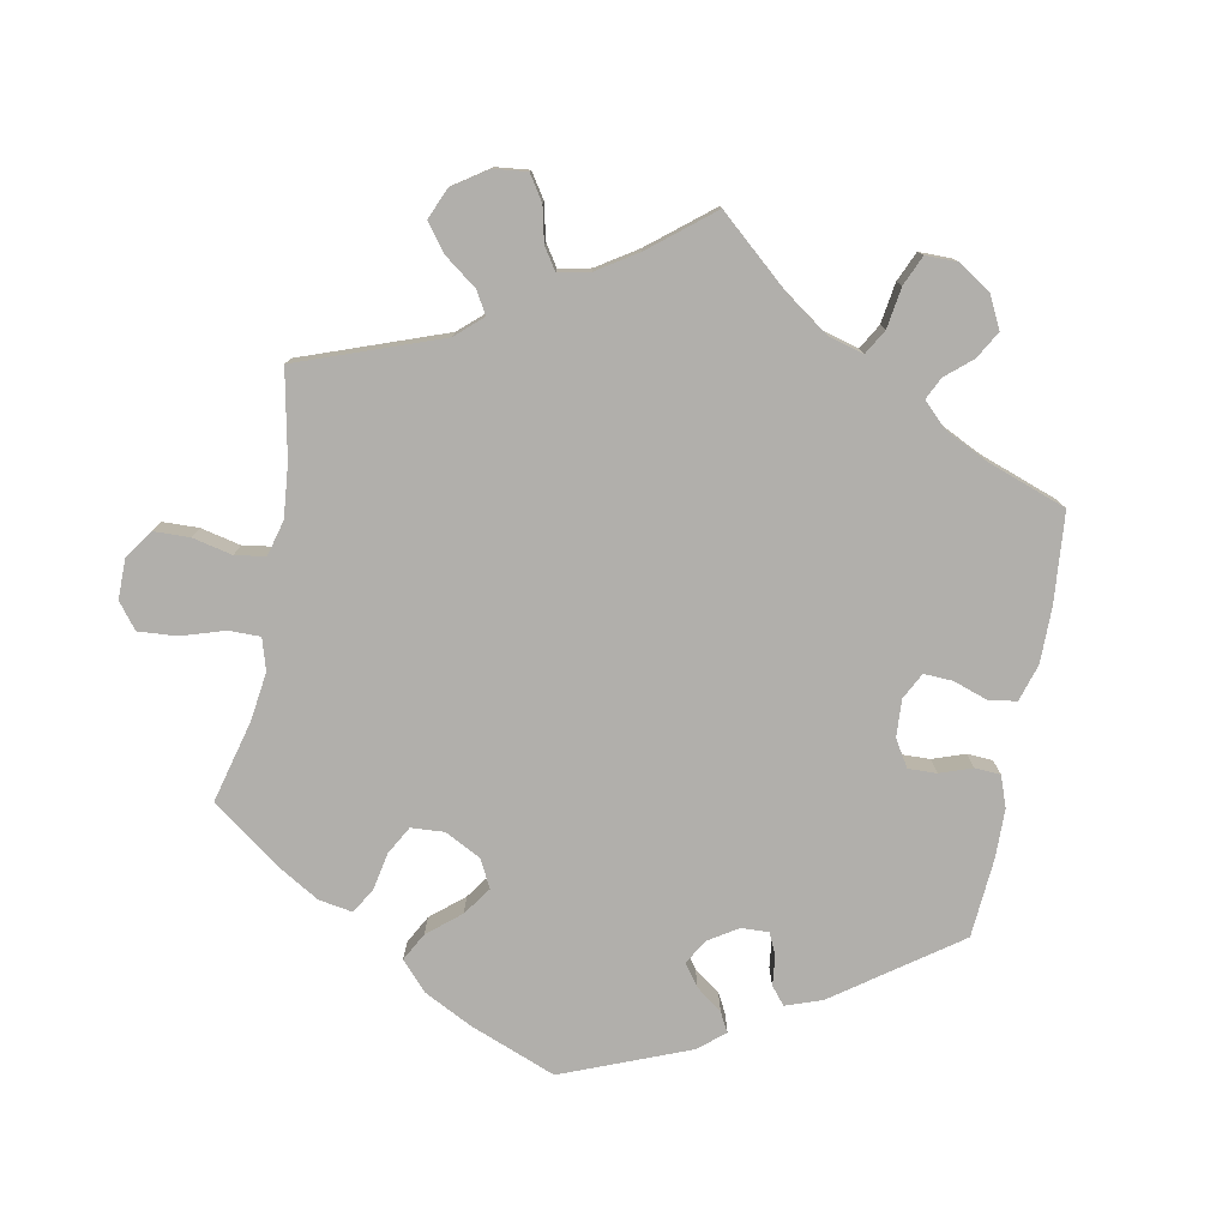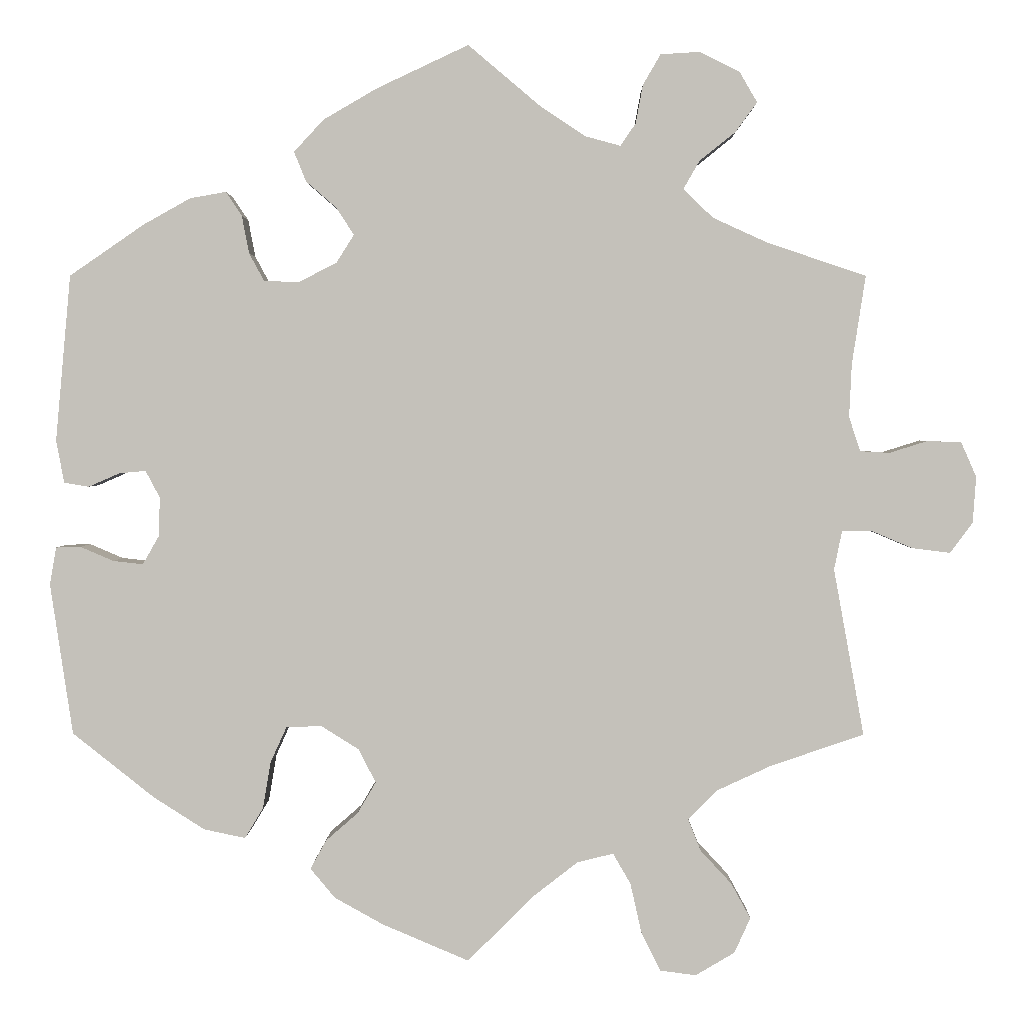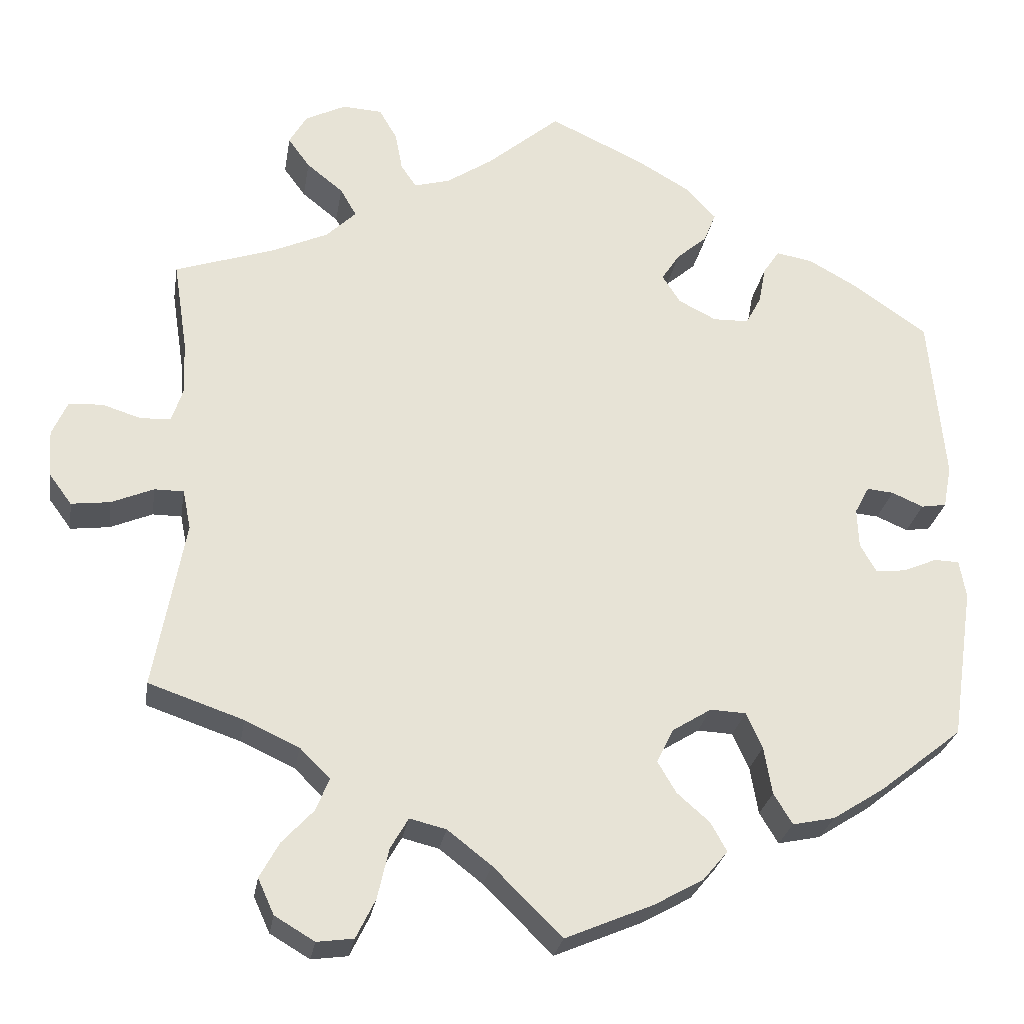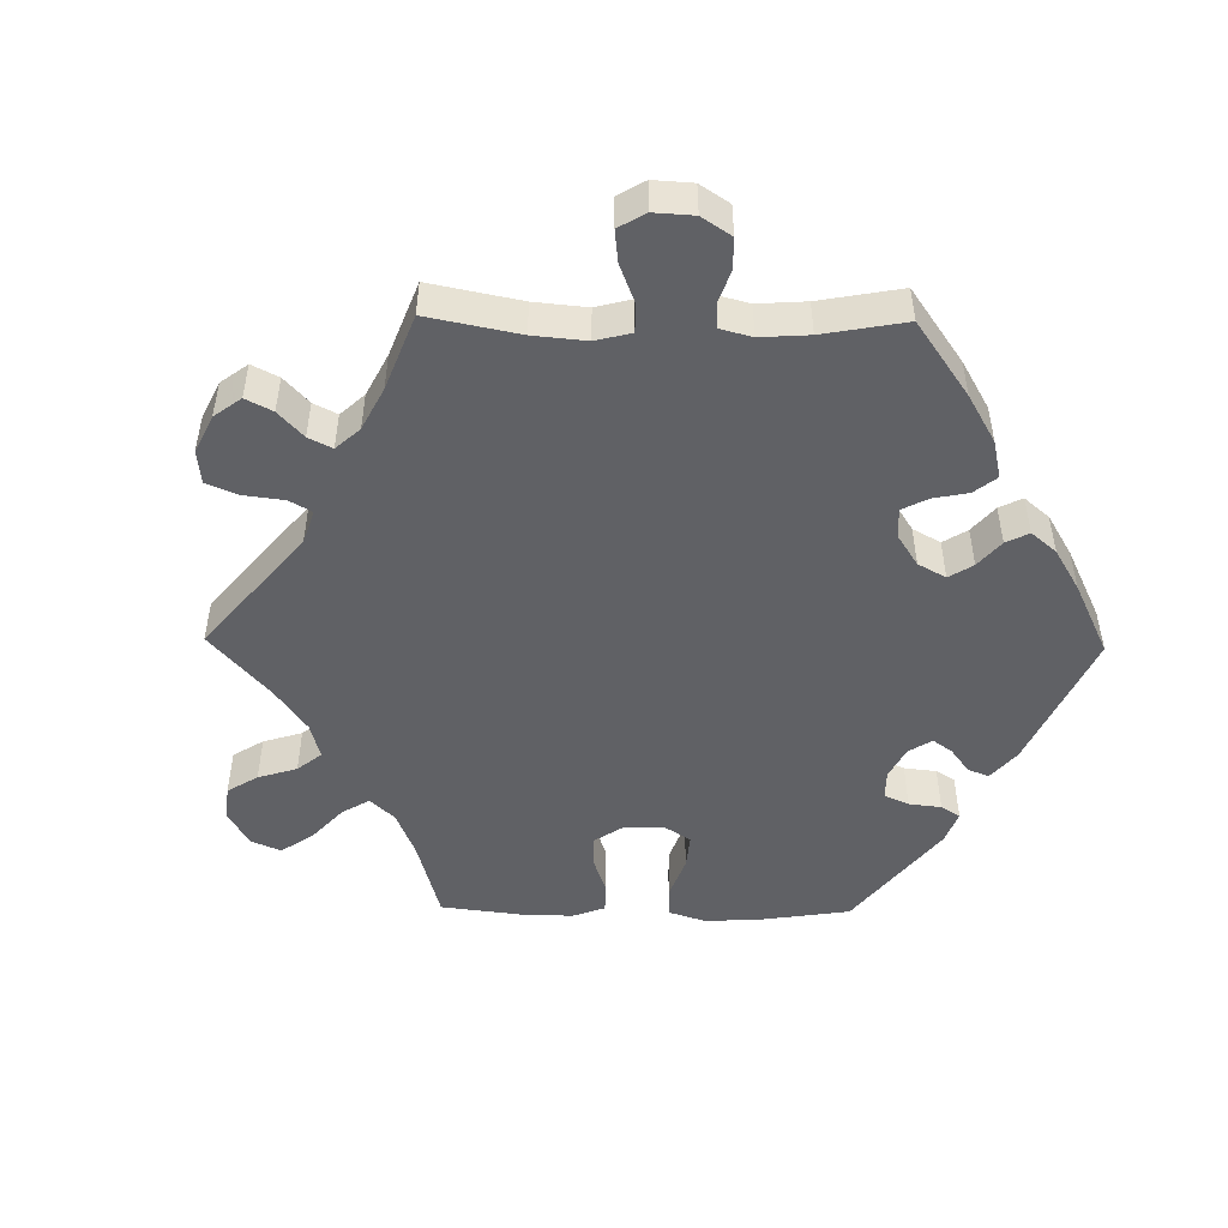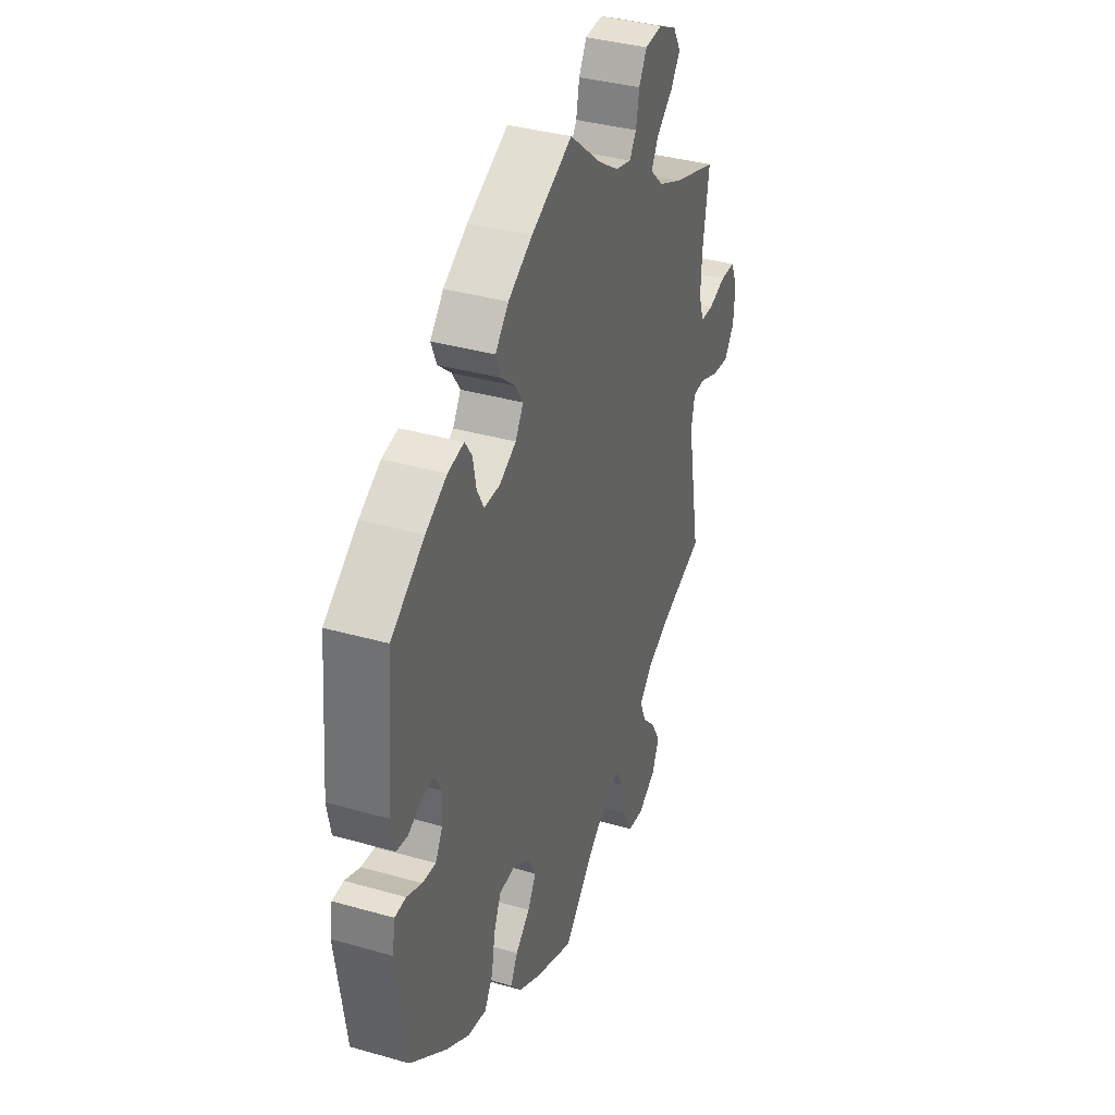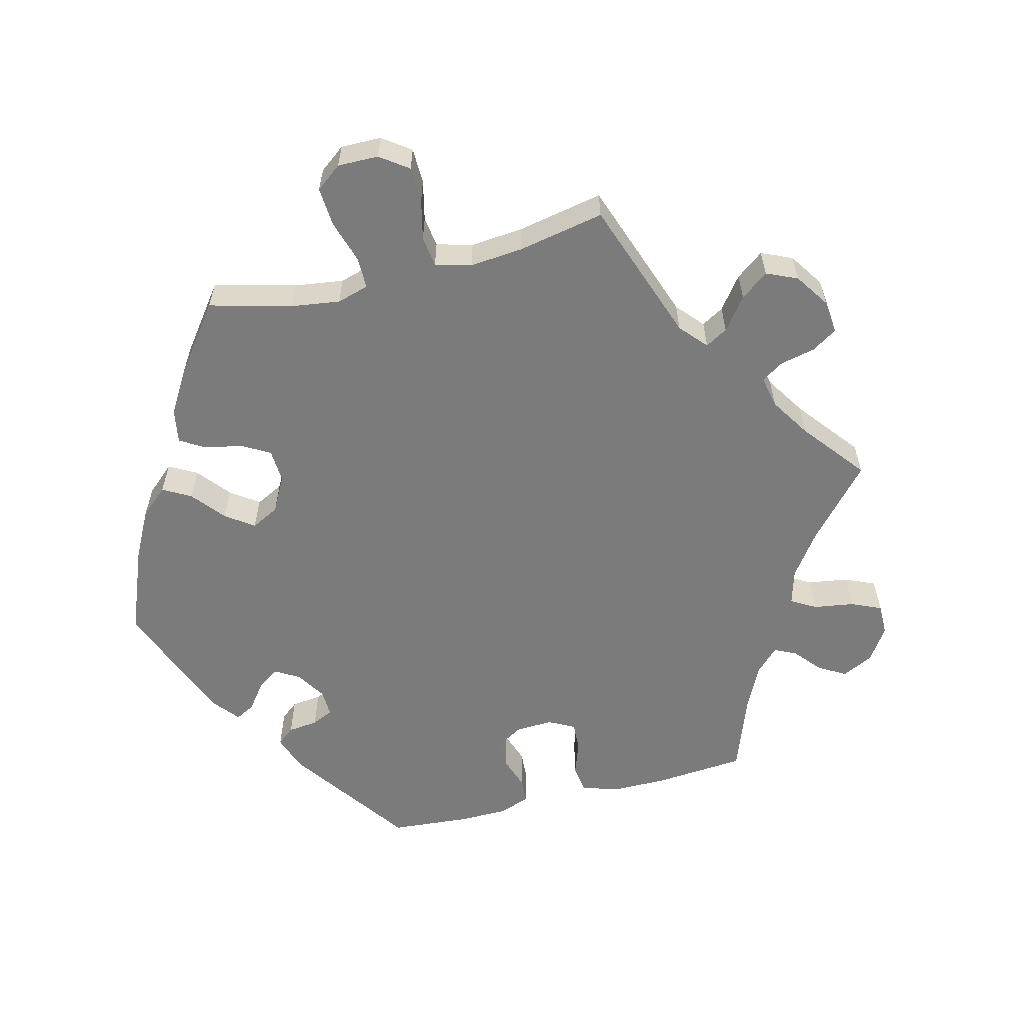
<metadata>
{"format":"obj","ext":"obj","renderer":"f3d","projection":"perspective","resolution":1024,"background":"white","views":[{"elev":-78.1,"azim":-70.6,"up":"+Y"},{"elev":2.1,"azim":-179.3,"up":"+Z"},{"elev":-26.7,"azim":-9.1,"up":"+Z"},{"elev":-49.3,"azim":-30.9,"up":"+Y"},{"elev":36.9,"azim":110.2,"up":"+Z"},{"elev":-58.5,"azim":-135.9,"up":"+Y"}]}
</metadata>
<code>
v -0.085 0.07 -0.494
v -0.139 0.07 -0.452
v -0.184 0.07 -0.441
v -0.206 0.07 -0.479
v -0.22 0.07 -0.541
v -0.244 0.07 -0.59
v -0.289 0.07 -0.596
v -0.338 0.07 -0.567
v -0.358 0.07 -0.523
v -0.334 0.07 -0.479
v -0.295 0.07 -0.437
v -0.279 0.07 -0.397
v -0.316 0.07 -0.36
v -0.383 0.07 -0.329
v -0.5 0.07 -0.289
v -0.462 0.07 -0.08
v -0.472 0.07 -0.031
v -0.508 0.07 -0.031
v -0.56 0.07 -0.053
v -0.608 0.07 -0.059
v -0.636 0.07 -0.021
v -0.64 0.07 0.037
v -0.621 0.07 0.08
v -0.579 0.07 0.082
v -0.531 0.07 0.067
v -0.494 0.07 0.069
v -0.48 0.07 0.112
v -0.483 0.07 0.178
v -0.5 0.07 0.289
v -0.376 0.07 0.331
v -0.308 0.07 0.362
v -0.271 0.07 0.398
v -0.291 0.07 0.433
v -0.336 0.07 0.469
v -0.363 0.07 0.506
v -0.341 0.07 0.544
v -0.291 0.07 0.569
v -0.242 0.07 0.566
v -0.22 0.07 0.528
v -0.211 0.07 0.48
v -0.192 0.07 0.452
v -0.148 0.07 0.464
v -0.091 0.07 0.502
v -0.001 0.07 0.578
v 0.114 0.07 0.524
v 0.181 0.07 0.485
v 0.218 0.07 0.445
v 0.203 0.07 0.408
v 0.165 0.07 0.375
v 0.143 0.07 0.341
v 0.165 0.07 0.306
v 0.212 0.07 0.282
v 0.256 0.07 0.283
v 0.275 0.07 0.318
v 0.284 0.07 0.365
v 0.304 0.07 0.395
v 0.349 0.07 0.387
v 0.408 0.07 0.354
v 0.501 0.07 0.29
v 0.52 0.07 0.082
v 0.51 0.07 0.029
v 0.479 0.07 0.024
v 0.44 0.07 0.041
v 0.407 0.07 0.044
v 0.389 0.07 0.01
v 0.391 0.07 -0.039
v 0.411 0.07 -0.074
v 0.448 0.07 -0.07
v 0.49 0.07 -0.052
v 0.521 0.07 -0.053
v 0.529 0.07 -0.1
v 0.501 0.07 -0.289
v 0.399 0.07 -0.37
v 0.335 0.07 -0.411
v 0.283 0.07 -0.422
v 0.26 0.07 -0.384
v 0.25 0.07 -0.325
v 0.23 0.07 -0.281
v 0.186 0.07 -0.279
v 0.138 0.07 -0.309
v 0.117 0.07 -0.351
v 0.14 0.07 -0.39
v 0.18 0.07 -0.425
v 0.2 0.07 -0.461
v 0.169 0.07 -0.498
v 0.108 0.07 -0.532
v 0 0.07 -0.578
v -0.085 0 -0.494
v -0.139 0 -0.452
v -0.184 0 -0.441
v -0.206 0 -0.479
v -0.22 0 -0.541
v -0.244 0 -0.59
v -0.289 0 -0.596
v -0.338 0 -0.567
v -0.358 0 -0.523
v -0.334 0 -0.479
v -0.295 0 -0.437
v -0.279 0 -0.397
v -0.316 0 -0.36
v -0.383 0 -0.329
v -0.5 0 -0.289
v -0.462 0 -0.08
v -0.472 0 -0.031
v -0.508 0 -0.031
v -0.56 0 -0.053
v -0.608 0 -0.059
v -0.636 0 -0.021
v -0.64 0 0.037
v -0.621 0 0.08
v -0.579 0 0.082
v -0.531 0 0.067
v -0.494 0 0.069
v -0.48 0 0.112
v -0.483 0 0.178
v -0.5 0 0.289
v -0.376 0 0.331
v -0.308 0 0.362
v -0.271 0 0.398
v -0.291 0 0.433
v -0.336 0 0.469
v -0.363 0 0.506
v -0.341 0 0.544
v -0.291 0 0.569
v -0.242 0 0.566
v -0.22 0 0.528
v -0.211 0 0.48
v -0.192 0 0.452
v -0.148 0 0.464
v -0.091 0 0.502
v -0.001 0 0.578
v 0.114 0 0.524
v 0.181 0 0.485
v 0.218 0 0.445
v 0.203 0 0.408
v 0.165 0 0.375
v 0.143 0 0.341
v 0.165 0 0.306
v 0.212 0 0.282
v 0.256 0 0.283
v 0.275 0 0.318
v 0.284 0 0.365
v 0.304 0 0.395
v 0.349 0 0.387
v 0.408 0 0.354
v 0.501 0 0.29
v 0.52 0 0.082
v 0.51 0 0.029
v 0.479 0 0.024
v 0.44 0 0.041
v 0.407 0 0.044
v 0.389 0 0.01
v 0.391 0 -0.039
v 0.411 0 -0.074
v 0.448 0 -0.07
v 0.49 0 -0.052
v 0.521 0 -0.053
v 0.529 0 -0.1
v 0.501 0 -0.289
v 0.399 0 -0.37
v 0.335 0 -0.411
v 0.283 0 -0.422
v 0.26 0 -0.384
v 0.25 0 -0.325
v 0.23 0 -0.281
v 0.186 0 -0.279
v 0.138 0 -0.309
v 0.117 0 -0.351
v 0.14 0 -0.39
v 0.18 0 -0.425
v 0.2 0 -0.461
v 0.169 0 -0.498
v 0.108 0 -0.532
v 0 0 -0.578
f 86 87 1
f 85 86 1 2
f 82 83 84 85
f 81 82 85 2
f 80 81 2 3
f 79 80 3
f 74 75 76 77
f 74 77 78
f 73 74 78
f 72 73 78
f 71 72 78 79
f 68 69 70 71
f 67 68 71 79
f 60 61 62 63
f 60 63 64
f 59 60 64
f 58 59 64 65
f 54 55 56 57
f 53 54 57 58
f 46 47 48 49
f 46 49 50
f 43 44 45 46
f 42 43 46 50
f 41 42 50 51
f 37 38 39 40
f 37 40 41
f 36 37 41
f 33 34 35 36
f 32 33 36 41
f 31 32 41 51
f 28 29 30
f 27 28 30 31
f 26 27 31 51
f 22 23 24 25
f 22 25 26
f 21 22 26
f 18 19 20 21
f 17 18 21 26
f 14 15 16
f 13 14 16 17
f 12 13 17 26
f 8 9 10 11
f 8 11 12
f 7 8 12
f 4 5 6 7
f 3 4 7 12
f 66 67 79 3
f 53 58 65
f 52 53 65 66
f 26 51 52 66
f 3 12 26 66
f 88 174 173
f 89 88 173 172
f 172 171 170 169
f 89 172 169 168
f 90 89 168 167
f 90 167 166
f 164 163 162 161
f 165 164 161
f 165 161 160
f 165 160 159
f 166 165 159 158
f 158 157 156 155
f 166 158 155 154
f 150 149 148 147
f 151 150 147
f 151 147 146
f 152 151 146 145
f 144 143 142 141
f 145 144 141 140
f 136 135 134 133
f 137 136 133
f 133 132 131 130
f 137 133 130 129
f 138 137 129 128
f 127 126 125 124
f 128 127 124
f 128 124 123
f 123 122 121 120
f 128 123 120 119
f 138 128 119 118
f 117 116 115
f 118 117 115 114
f 138 118 114 113
f 112 111 110 109
f 113 112 109
f 113 109 108
f 108 107 106 105
f 113 108 105 104
f 103 102 101
f 104 103 101 100
f 113 104 100 99
f 98 97 96 95
f 99 98 95
f 99 95 94
f 94 93 92 91
f 99 94 91 90
f 90 166 154 153
f 152 145 140
f 153 152 140 139
f 153 139 138 113
f 153 113 99 90
f 1 88 89 2
f 2 89 90 3
f 3 90 91 4
f 4 91 92 5
f 5 92 93 6
f 6 93 94 7
f 7 94 95 8
f 8 95 96 9
f 9 96 97 10
f 10 97 98 11
f 11 98 99 12
f 12 99 100 13
f 13 100 101 14
f 14 101 102 15
f 15 102 103 16
f 16 103 104 17
f 17 104 105 18
f 18 105 106 19
f 19 106 107 20
f 20 107 108 21
f 21 108 109 22
f 22 109 110 23
f 23 110 111 24
f 24 111 112 25
f 25 112 113 26
f 26 113 114 27
f 27 114 115 28
f 28 115 116 29
f 29 116 117 30
f 30 117 118 31
f 31 118 119 32
f 32 119 120 33
f 33 120 121 34
f 34 121 122 35
f 35 122 123 36
f 36 123 124 37
f 37 124 125 38
f 38 125 126 39
f 39 126 127 40
f 40 127 128 41
f 41 128 129 42
f 42 129 130 43
f 43 130 131 44
f 44 131 132 45
f 45 132 133 46
f 46 133 134 47
f 47 134 135 48
f 48 135 136 49
f 49 136 137 50
f 50 137 138 51
f 51 138 139 52
f 52 139 140 53
f 53 140 141 54
f 54 141 142 55
f 55 142 143 56
f 56 143 144 57
f 57 144 145 58
f 58 145 146 59
f 59 146 147 60
f 60 147 148 61
f 61 148 149 62
f 62 149 150 63
f 63 150 151 64
f 64 151 152 65
f 65 152 153 66
f 66 153 154 67
f 67 154 155 68
f 68 155 156 69
f 69 156 157 70
f 70 157 158 71
f 71 158 159 72
f 72 159 160 73
f 73 160 161 74
f 74 161 162 75
f 75 162 163 76
f 76 163 164 77
f 77 164 165 78
f 78 165 166 79
f 79 166 167 80
f 80 167 168 81
f 81 168 169 82
f 82 169 170 83
f 83 170 171 84
f 84 171 172 85
f 85 172 173 86
f 86 173 174 87
f 87 174 88 1

</code>
